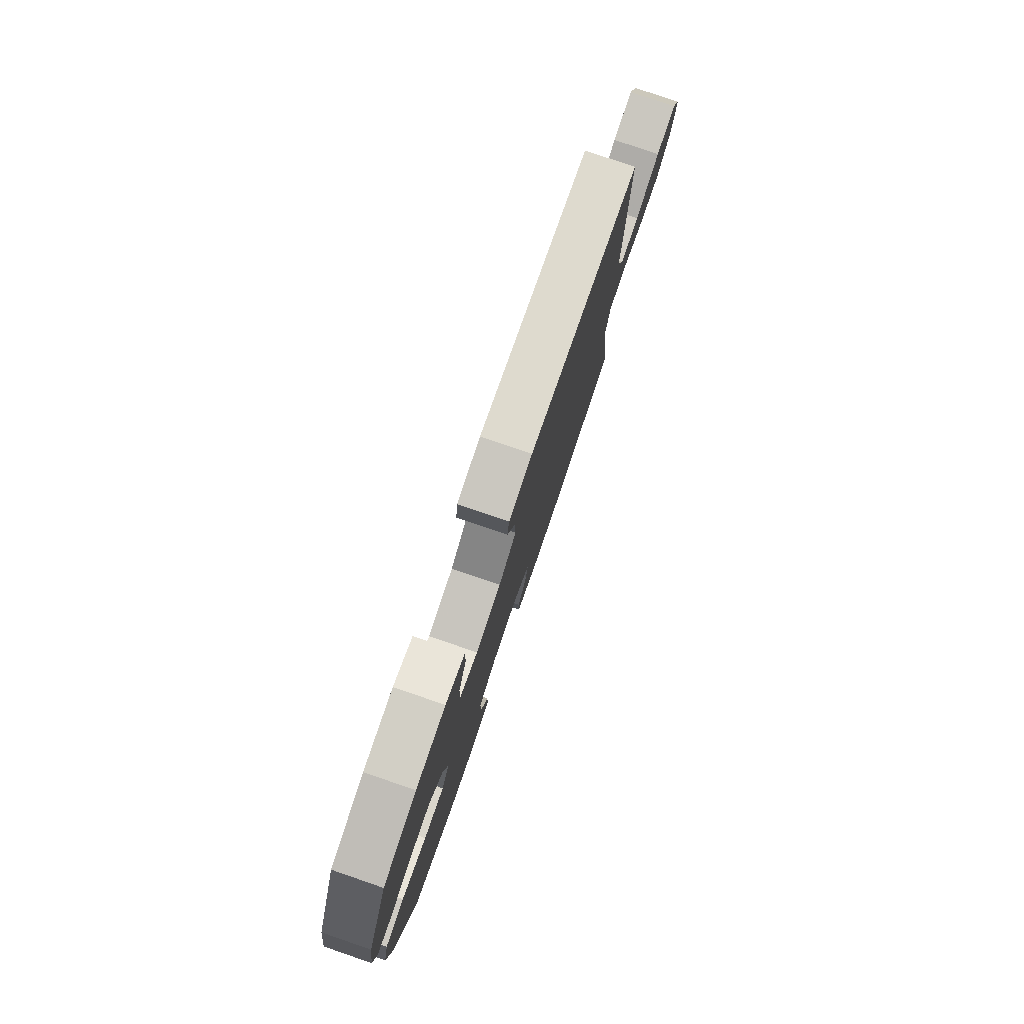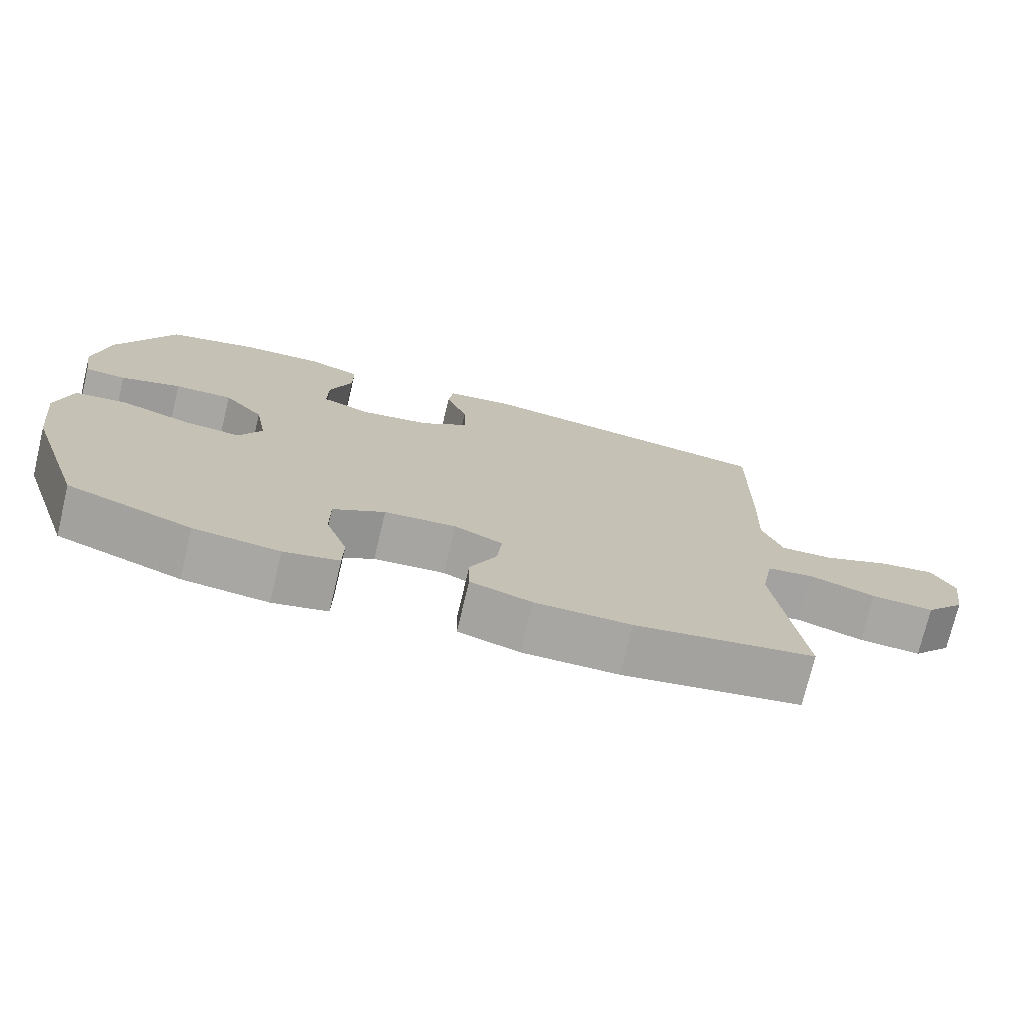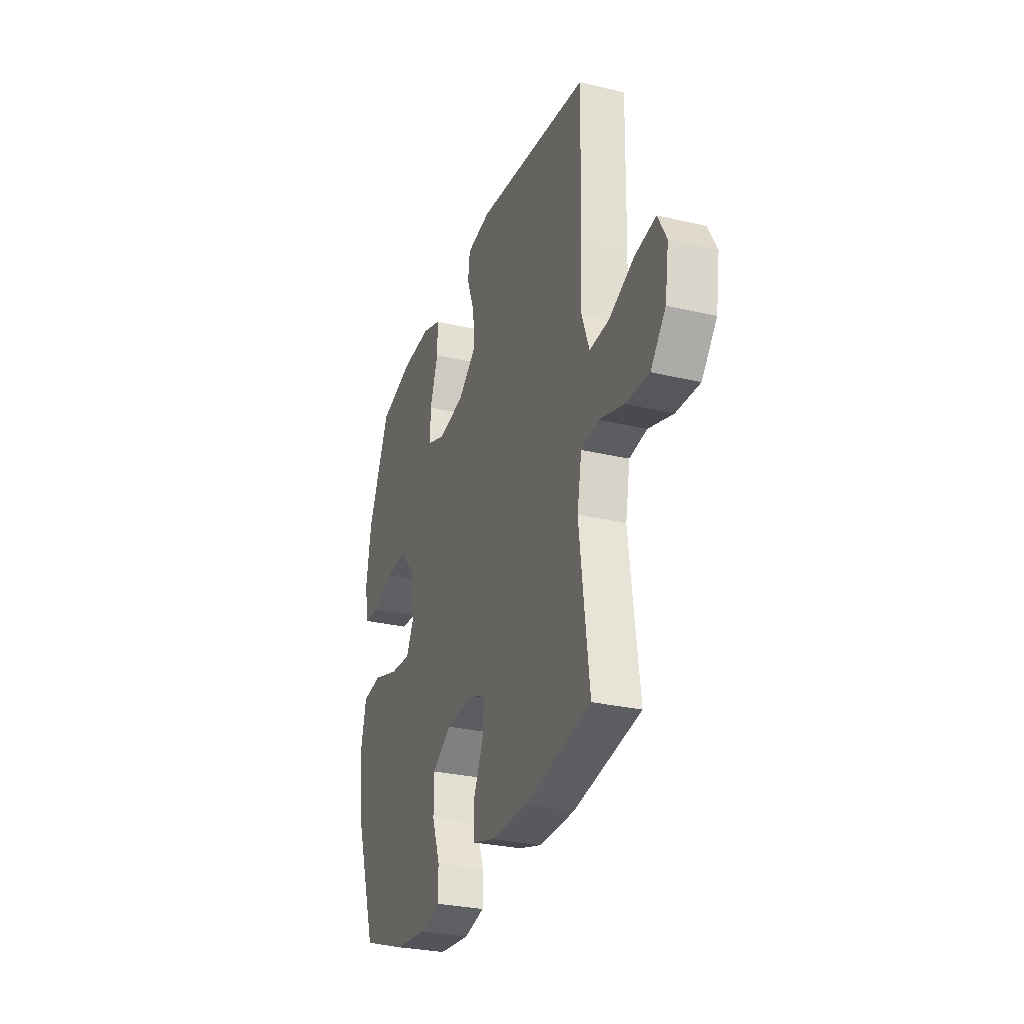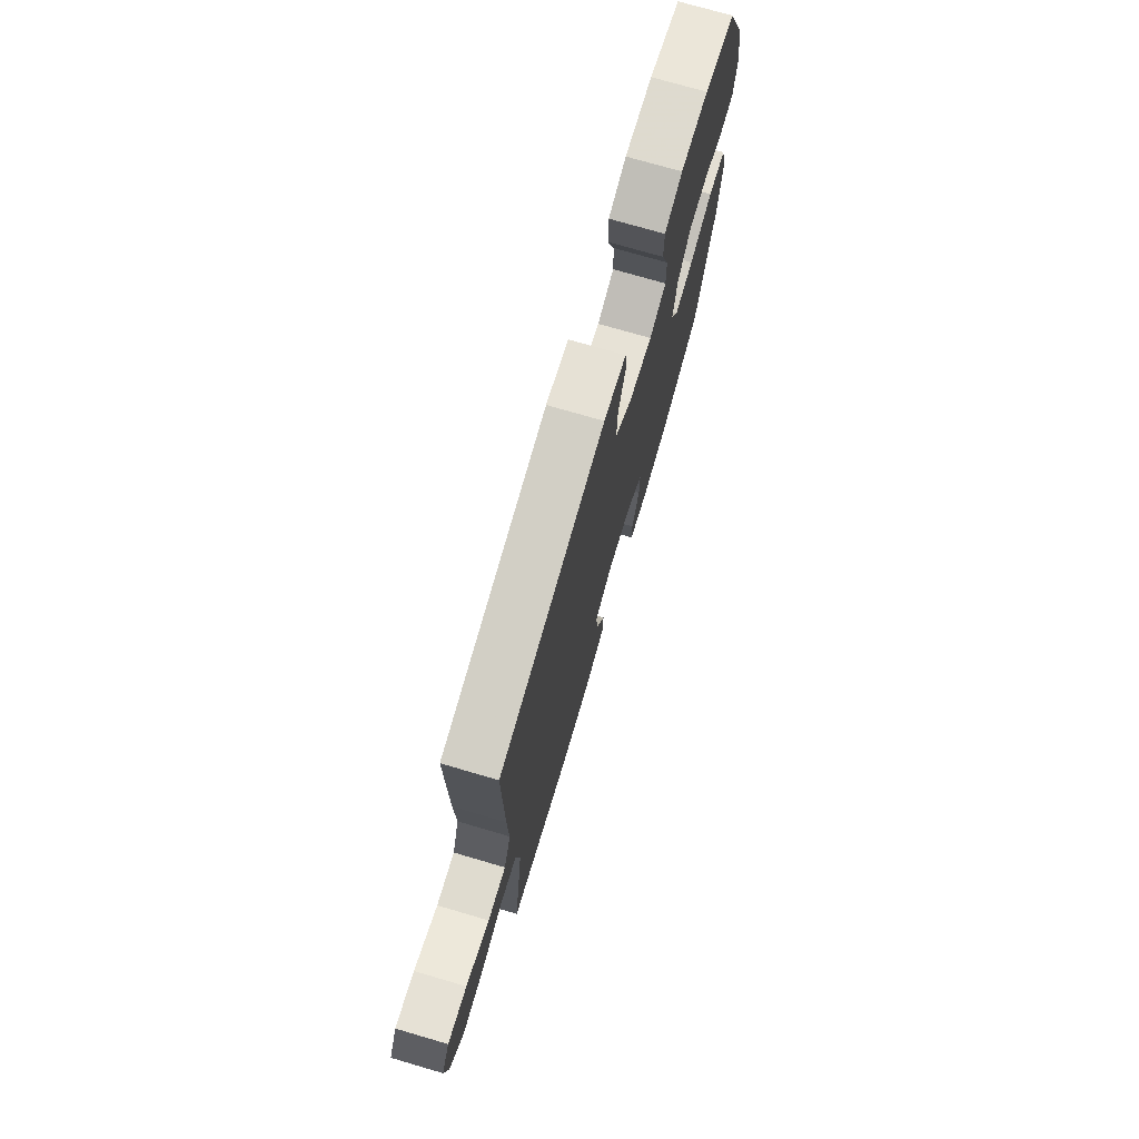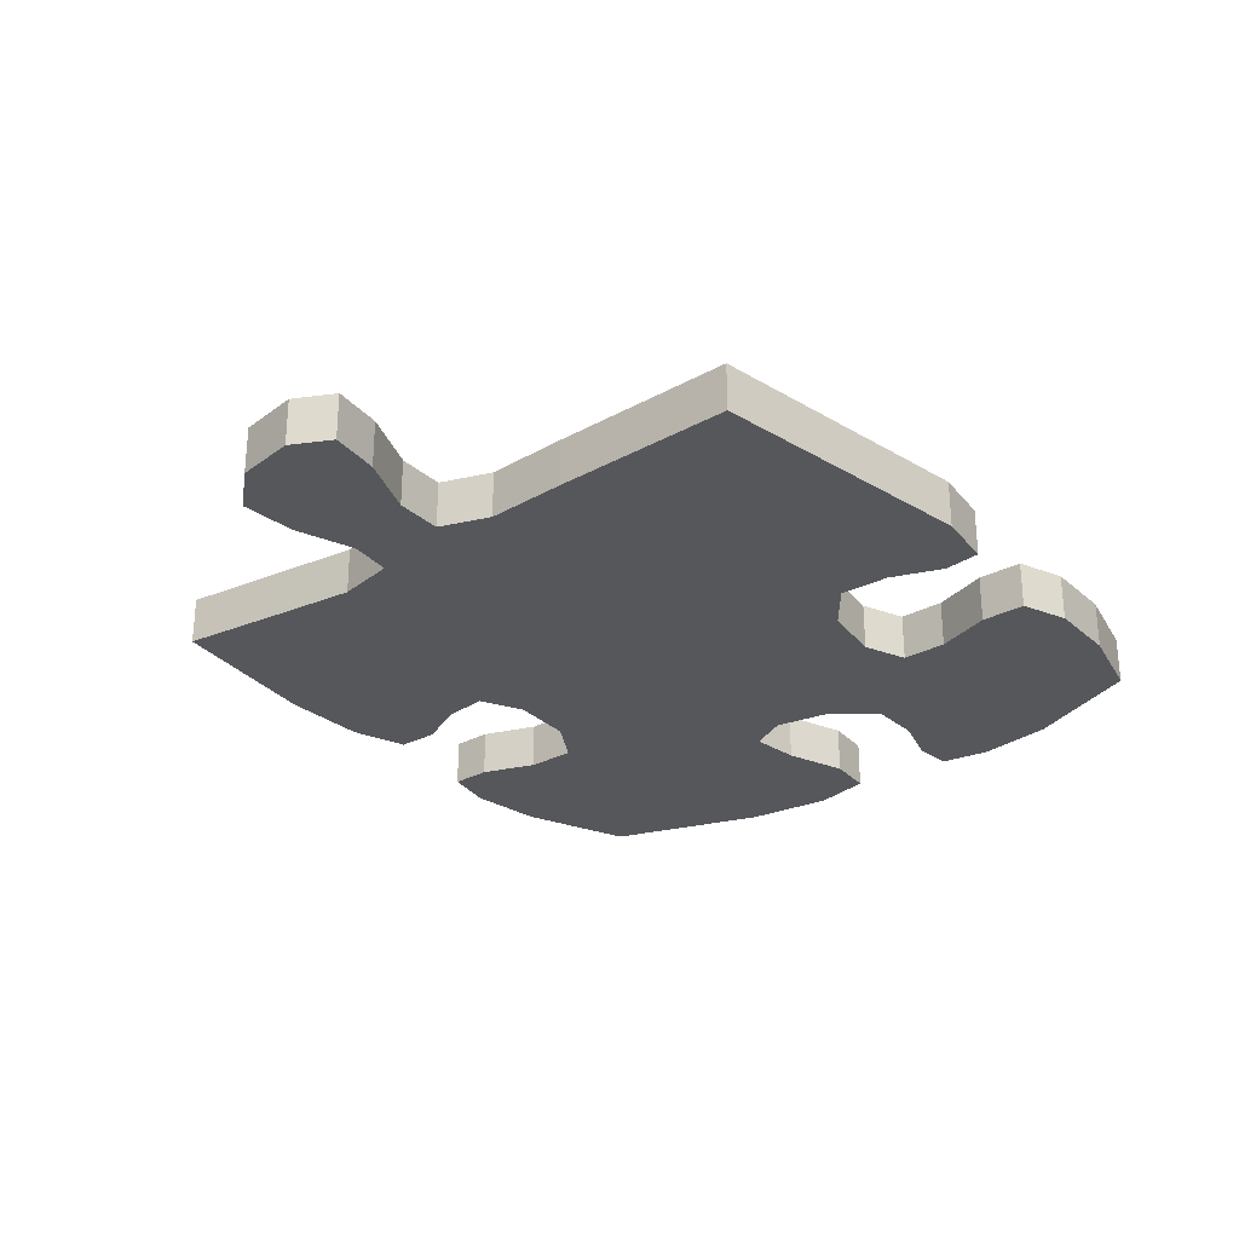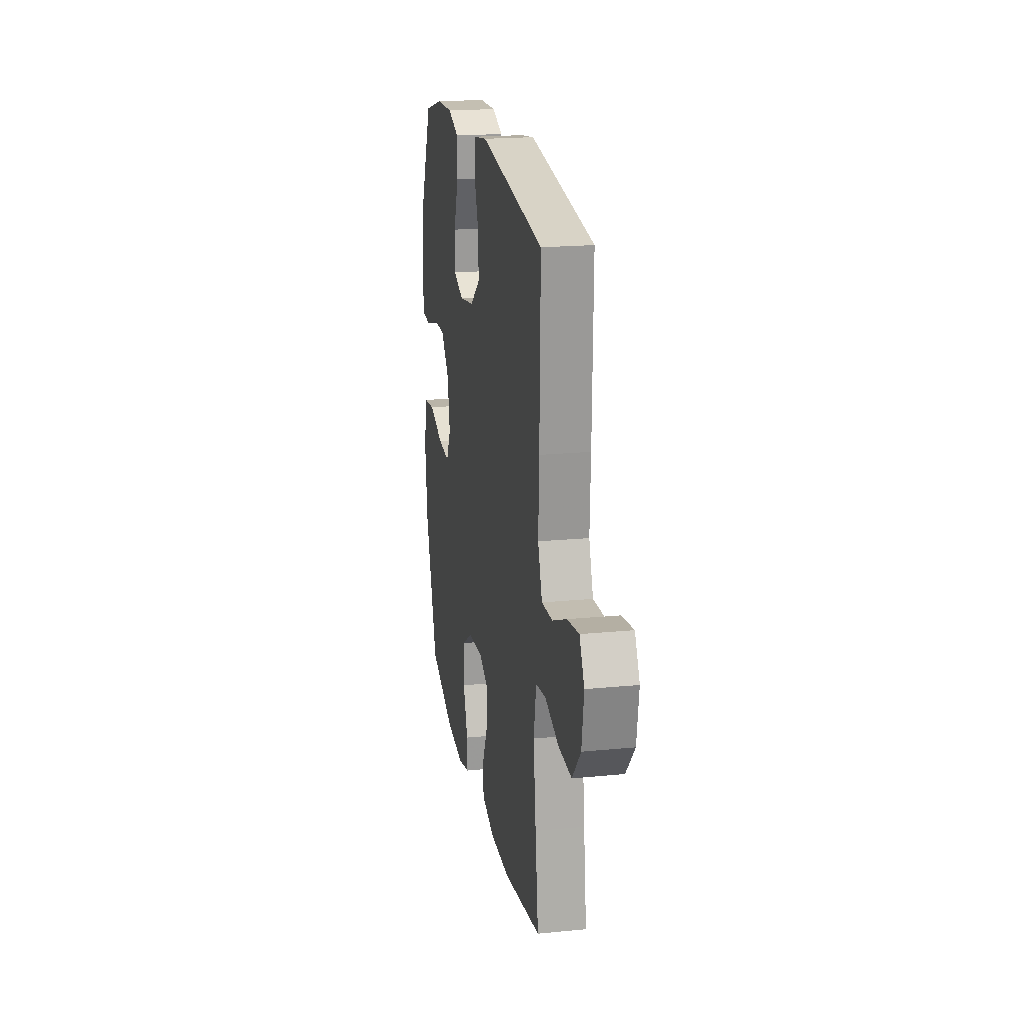
<metadata>
{"format":"obj","ext":"obj","renderer":"f3d","projection":"perspective","resolution":1024,"background":"white","views":[{"elev":79.1,"azim":108.9,"up":"+Z"},{"elev":-74.4,"azim":166.5,"up":"+Z"},{"elev":-29.1,"azim":-109.3,"up":"+Z"},{"elev":73.7,"azim":-73.7,"up":"+Z"},{"elev":-27.4,"azim":-50.4,"up":"+Y"},{"elev":20.2,"azim":-100.2,"up":"+Z"}]}
</metadata>
<code>
v -0.5 0.07 -0.5
v -0.48 0.07 -0.346
v -0.463 0.07 -0.21
v -0.48 0.07 -0.119
v -0.545 0.07 -0.109
v -0.637 0.07 -0.138
v -0.724 0.07 -0.142
v -0.78 0.07 -0.077
v -0.794 0.07 0.015
v -0.762 0.07 0.075
v -0.685 0.07 0.063
v -0.591 0.07 0.022
v -0.518 0.07 0.018
v -0.49 0.07 0.095
v -0.495 0.07 0.219
v -0.5 0.07 0.5
v -0.074 0.07 0.558
v 0.016 0.07 0.544
v 0.023 0.07 0.488
v -0.007 0.07 0.409
v -0.01 0.07 0.332
v 0.057 0.07 0.279
v 0.154 0.07 0.262
v 0.222 0.07 0.287
v 0.221 0.07 0.357
v 0.19 0.07 0.444
v 0.19 0.07 0.513
v 0.262 0.07 0.539
v 0.374 0.07 0.534
v 0.5 0.07 0.5
v 0.58 0.07 0.317
v 0.599 0.07 0.2
v 0.587 0.07 0.123
v 0.53 0.07 0.119
v 0.447 0.07 0.146
v 0.367 0.07 0.148
v 0.312 0.07 0.086
v 0.296 0.07 -0.004
v 0.327 0.07 -0.064
v 0.406 0.07 -0.057
v 0.502 0.07 -0.026
v 0.575 0.07 -0.035
v 0.596 0.07 -0.125
v 0.58 0.07 -0.261
v 0.5 0.07 -0.5
v 0.329 0.07 -0.561
v 0.211 0.07 -0.573
v 0.135 0.07 -0.555
v 0.134 0.07 -0.493
v 0.164 0.07 -0.41
v 0.164 0.07 -0.333
v 0.092 0.07 -0.288
v -0.008 0.07 -0.279
v -0.075 0.07 -0.31
v -0.068 0.07 -0.377
v -0.031 0.07 -0.456
v -0.032 0.07 -0.519
v -0.117 0.07 -0.545
v -0.25 0.07 -0.544
v -0.5 0 -0.5
v -0.48 0 -0.346
v -0.463 0 -0.21
v -0.48 0 -0.119
v -0.545 0 -0.109
v -0.637 0 -0.138
v -0.724 0 -0.142
v -0.78 0 -0.077
v -0.794 0 0.015
v -0.762 0 0.075
v -0.685 0 0.063
v -0.591 0 0.022
v -0.518 0 0.018
v -0.49 0 0.095
v -0.495 0 0.219
v -0.5 0 0.5
v -0.074 0 0.558
v 0.016 0 0.544
v 0.023 0 0.488
v -0.007 0 0.409
v -0.01 0 0.332
v 0.057 0 0.279
v 0.154 0 0.262
v 0.222 0 0.287
v 0.221 0 0.357
v 0.19 0 0.444
v 0.19 0 0.513
v 0.262 0 0.539
v 0.374 0 0.534
v 0.5 0 0.5
v 0.58 0 0.317
v 0.599 0 0.2
v 0.587 0 0.123
v 0.53 0 0.119
v 0.447 0 0.146
v 0.367 0 0.148
v 0.312 0 0.086
v 0.296 0 -0.004
v 0.327 0 -0.064
v 0.406 0 -0.057
v 0.502 0 -0.026
v 0.575 0 -0.035
v 0.596 0 -0.125
v 0.58 0 -0.261
v 0.5 0 -0.5
v 0.329 0 -0.561
v 0.211 0 -0.573
v 0.135 0 -0.555
v 0.134 0 -0.493
v 0.164 0 -0.41
v 0.164 0 -0.333
v 0.092 0 -0.288
v -0.008 0 -0.279
v -0.075 0 -0.31
v -0.068 0 -0.377
v -0.031 0 -0.456
v -0.032 0 -0.519
v -0.117 0 -0.545
v -0.25 0 -0.544
f 58 59 1 2
f 55 56 57 58
f 54 55 58 2
f 53 54 2 3
f 52 53 3 4
f 47 48 49 50
f 47 50 51
f 46 47 51
f 45 46 51
f 44 45 51 52
f 40 41 42 43
f 39 40 43 44
f 32 33 34 35
f 32 35 36
f 31 32 36
f 30 31 36
f 29 30 36 37
f 25 26 27 28
f 24 25 28 29
f 17 18 19 20
f 17 20 21
f 14 15 16 17
f 13 14 17 21
f 9 10 11 12
f 9 12 13
f 8 9 13
f 5 6 7 8
f 5 8 13
f 4 5 13 21
f 39 44 52 4
f 38 39 4 21
f 24 29 37 38
f 23 24 38
f 22 23 38
f 21 22 38
f 61 60 118 117
f 117 116 115 114
f 61 117 114 113
f 62 61 113 112
f 63 62 112 111
f 109 108 107 106
f 110 109 106
f 110 106 105
f 110 105 104
f 111 110 104 103
f 102 101 100 99
f 103 102 99 98
f 94 93 92 91
f 95 94 91
f 95 91 90
f 95 90 89
f 96 95 89 88
f 87 86 85 84
f 88 87 84 83
f 79 78 77 76
f 80 79 76
f 76 75 74 73
f 80 76 73 72
f 71 70 69 68
f 72 71 68
f 72 68 67
f 67 66 65 64
f 72 67 64
f 80 72 64 63
f 63 111 103 98
f 80 63 98 97
f 97 96 88 83
f 97 83 82
f 97 82 81
f 97 81 80
f 1 60 61 2
f 2 61 62 3
f 3 62 63 4
f 4 63 64 5
f 5 64 65 6
f 6 65 66 7
f 7 66 67 8
f 8 67 68 9
f 9 68 69 10
f 10 69 70 11
f 11 70 71 12
f 12 71 72 13
f 13 72 73 14
f 14 73 74 15
f 15 74 75 16
f 16 75 76 17
f 17 76 77 18
f 18 77 78 19
f 19 78 79 20
f 20 79 80 21
f 21 80 81 22
f 22 81 82 23
f 23 82 83 24
f 24 83 84 25
f 25 84 85 26
f 26 85 86 27
f 27 86 87 28
f 28 87 88 29
f 29 88 89 30
f 30 89 90 31
f 31 90 91 32
f 32 91 92 33
f 33 92 93 34
f 34 93 94 35
f 35 94 95 36
f 36 95 96 37
f 37 96 97 38
f 38 97 98 39
f 39 98 99 40
f 40 99 100 41
f 41 100 101 42
f 42 101 102 43
f 43 102 103 44
f 44 103 104 45
f 45 104 105 46
f 46 105 106 47
f 47 106 107 48
f 48 107 108 49
f 49 108 109 50
f 50 109 110 51
f 51 110 111 52
f 52 111 112 53
f 53 112 113 54
f 54 113 114 55
f 55 114 115 56
f 56 115 116 57
f 57 116 117 58
f 58 117 118 59
f 59 118 60 1

</code>
